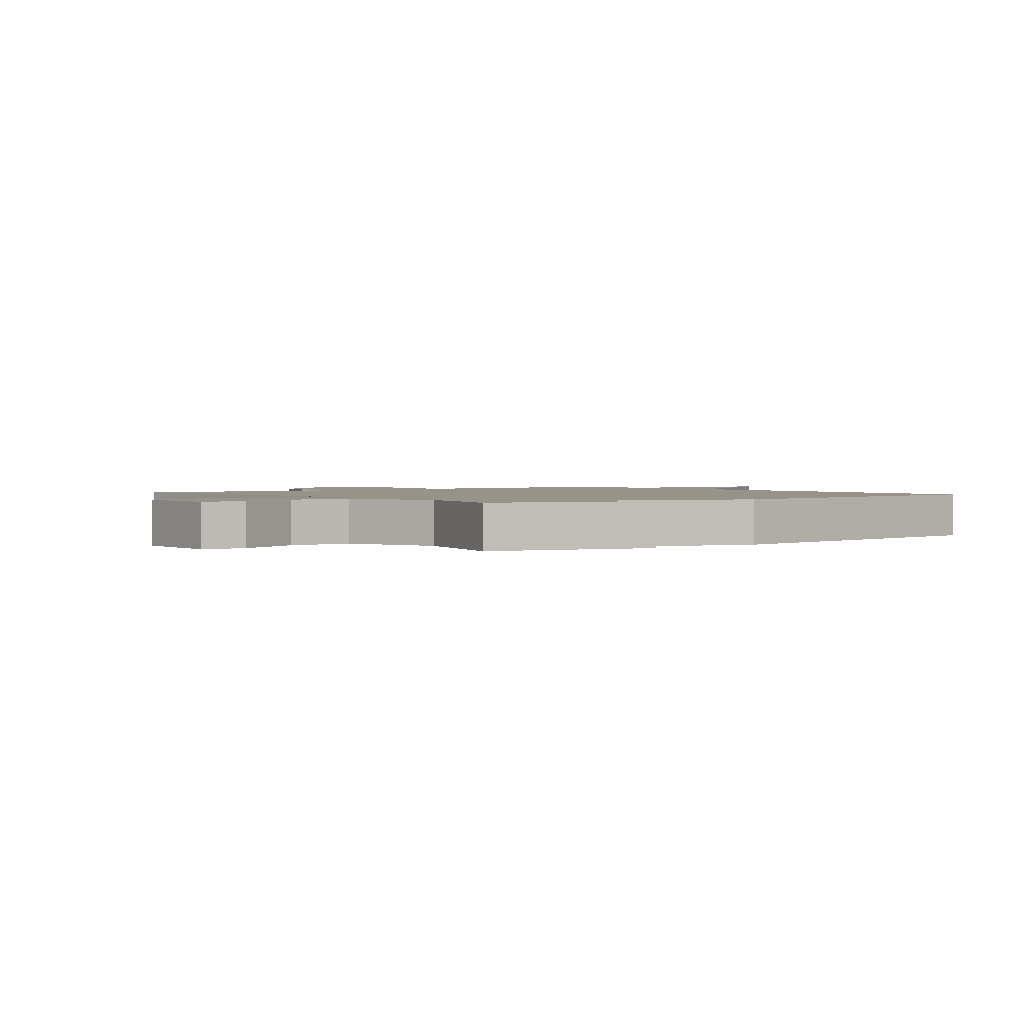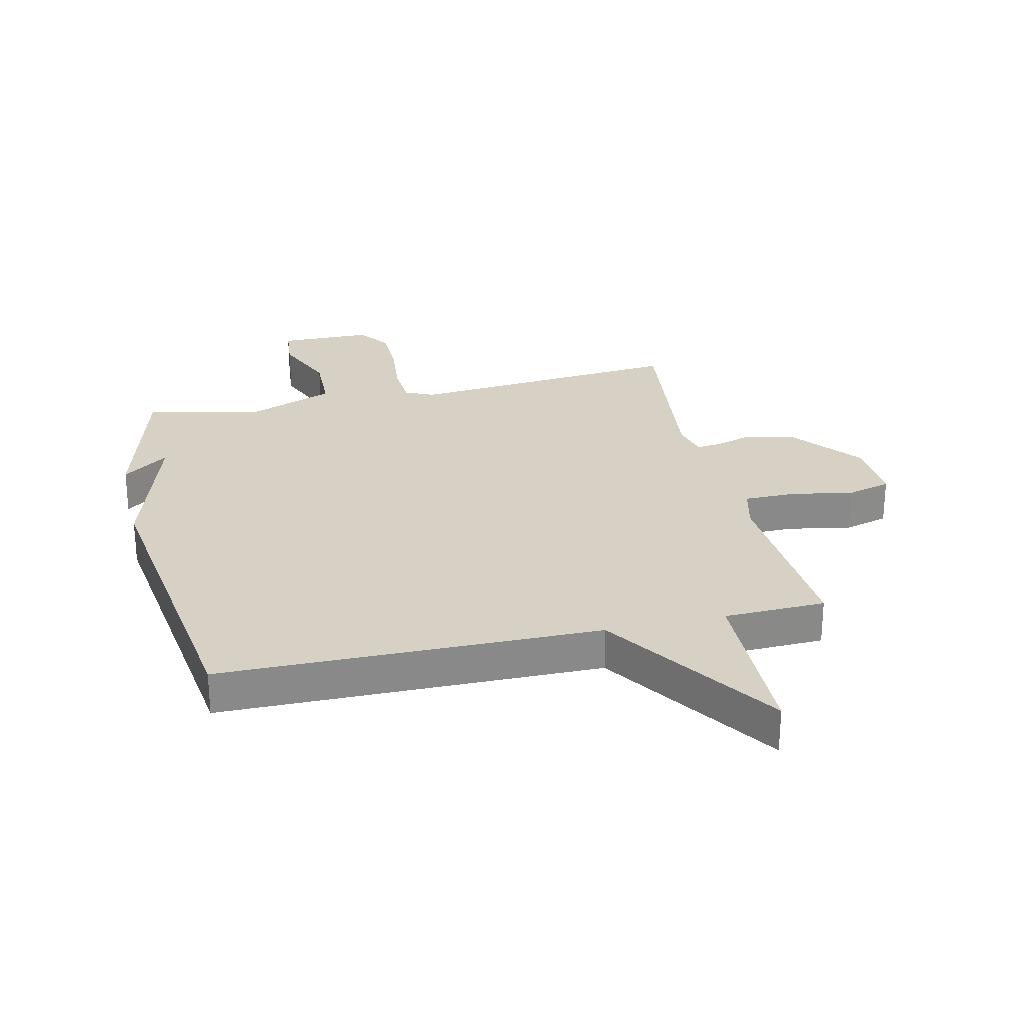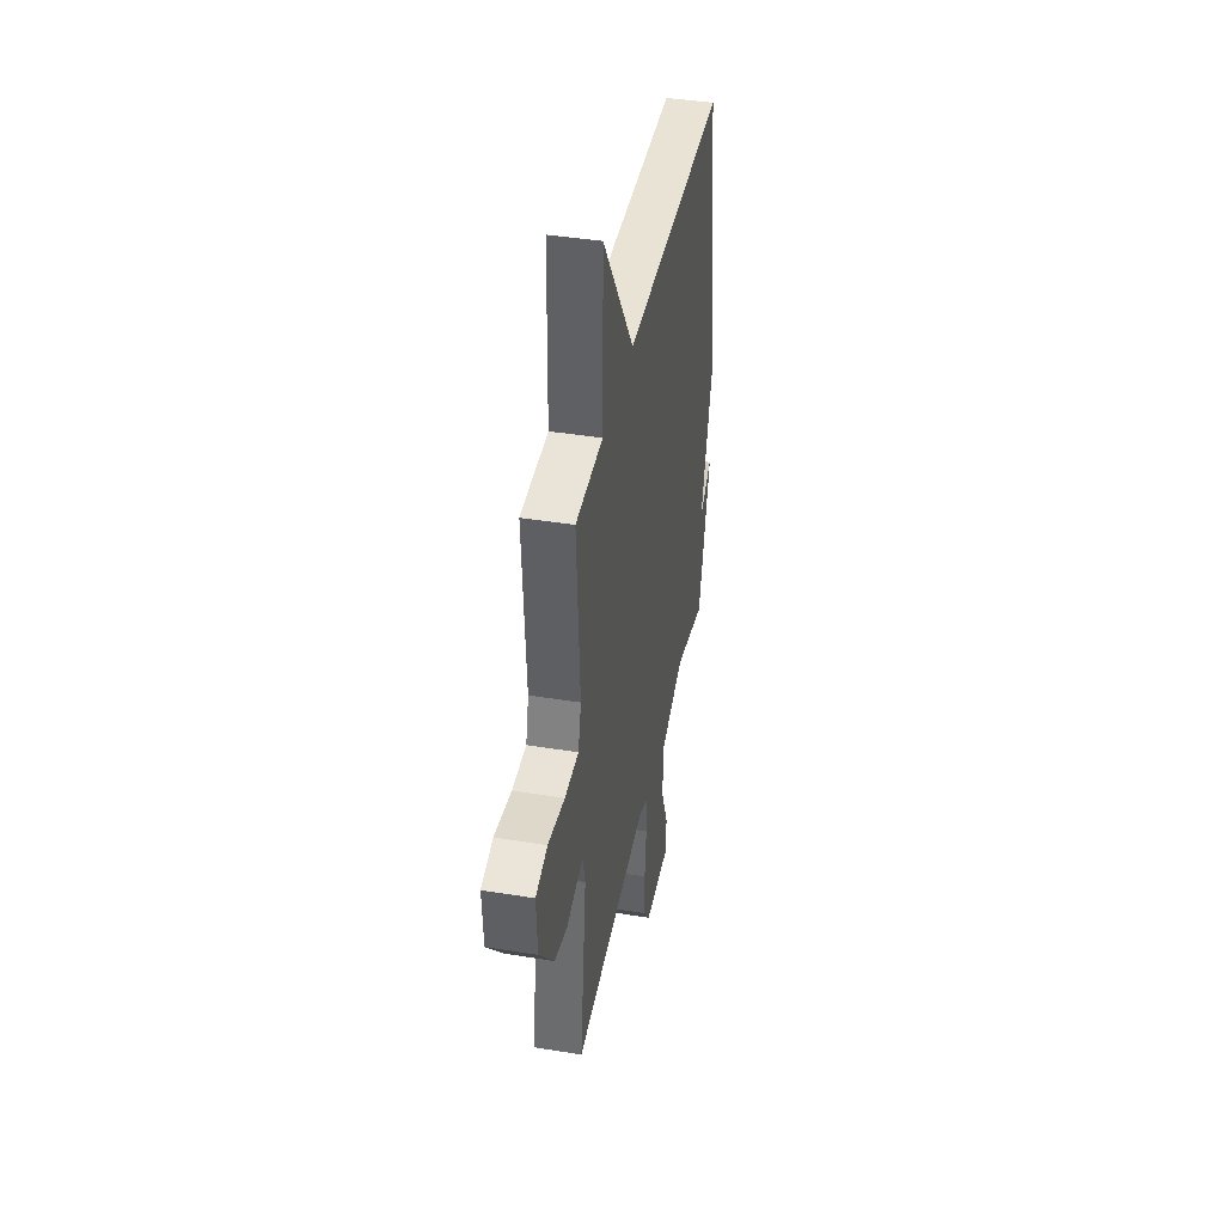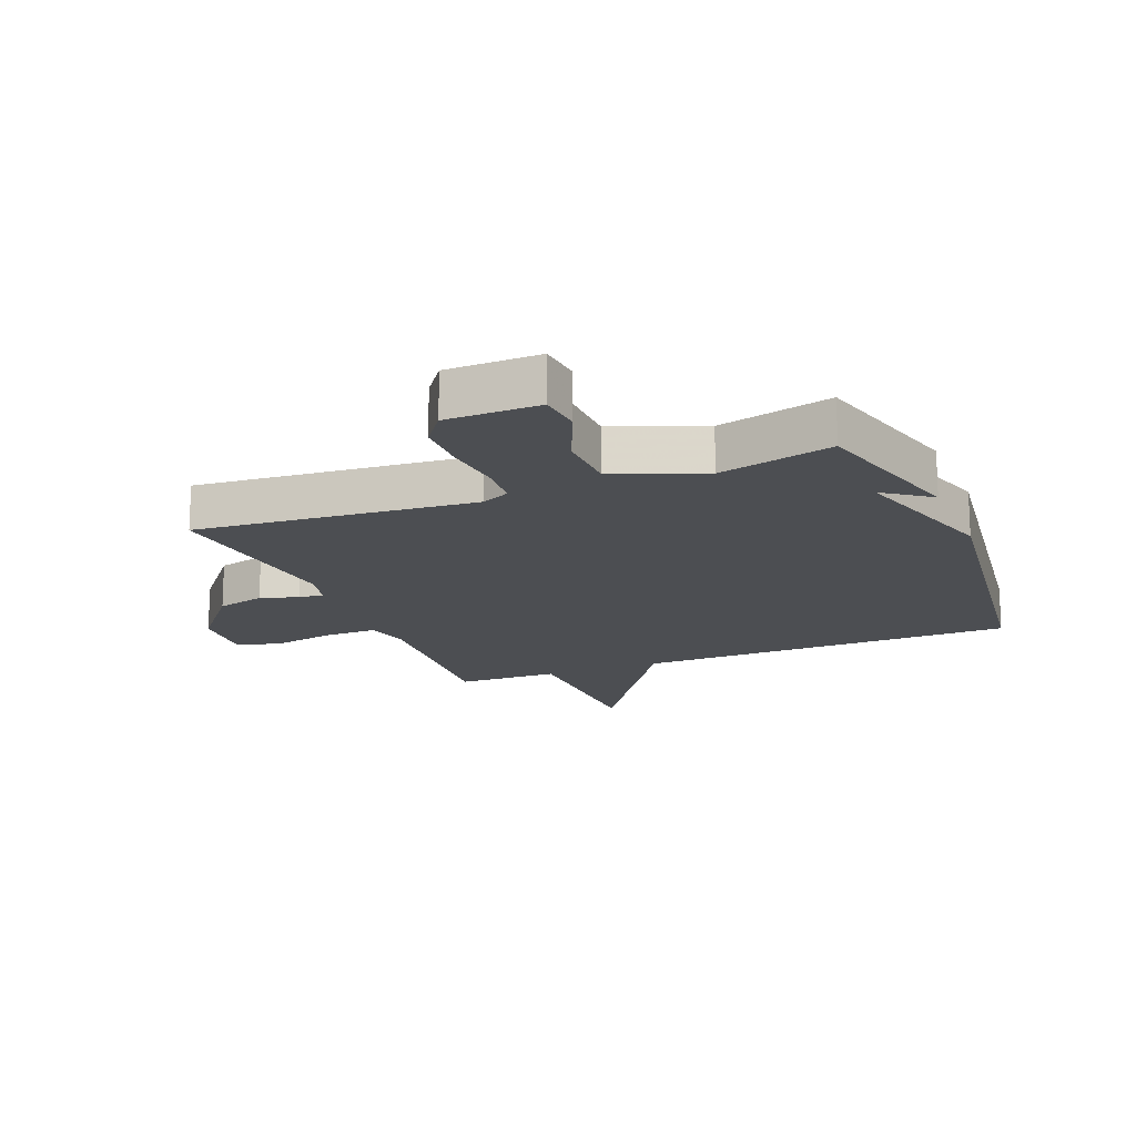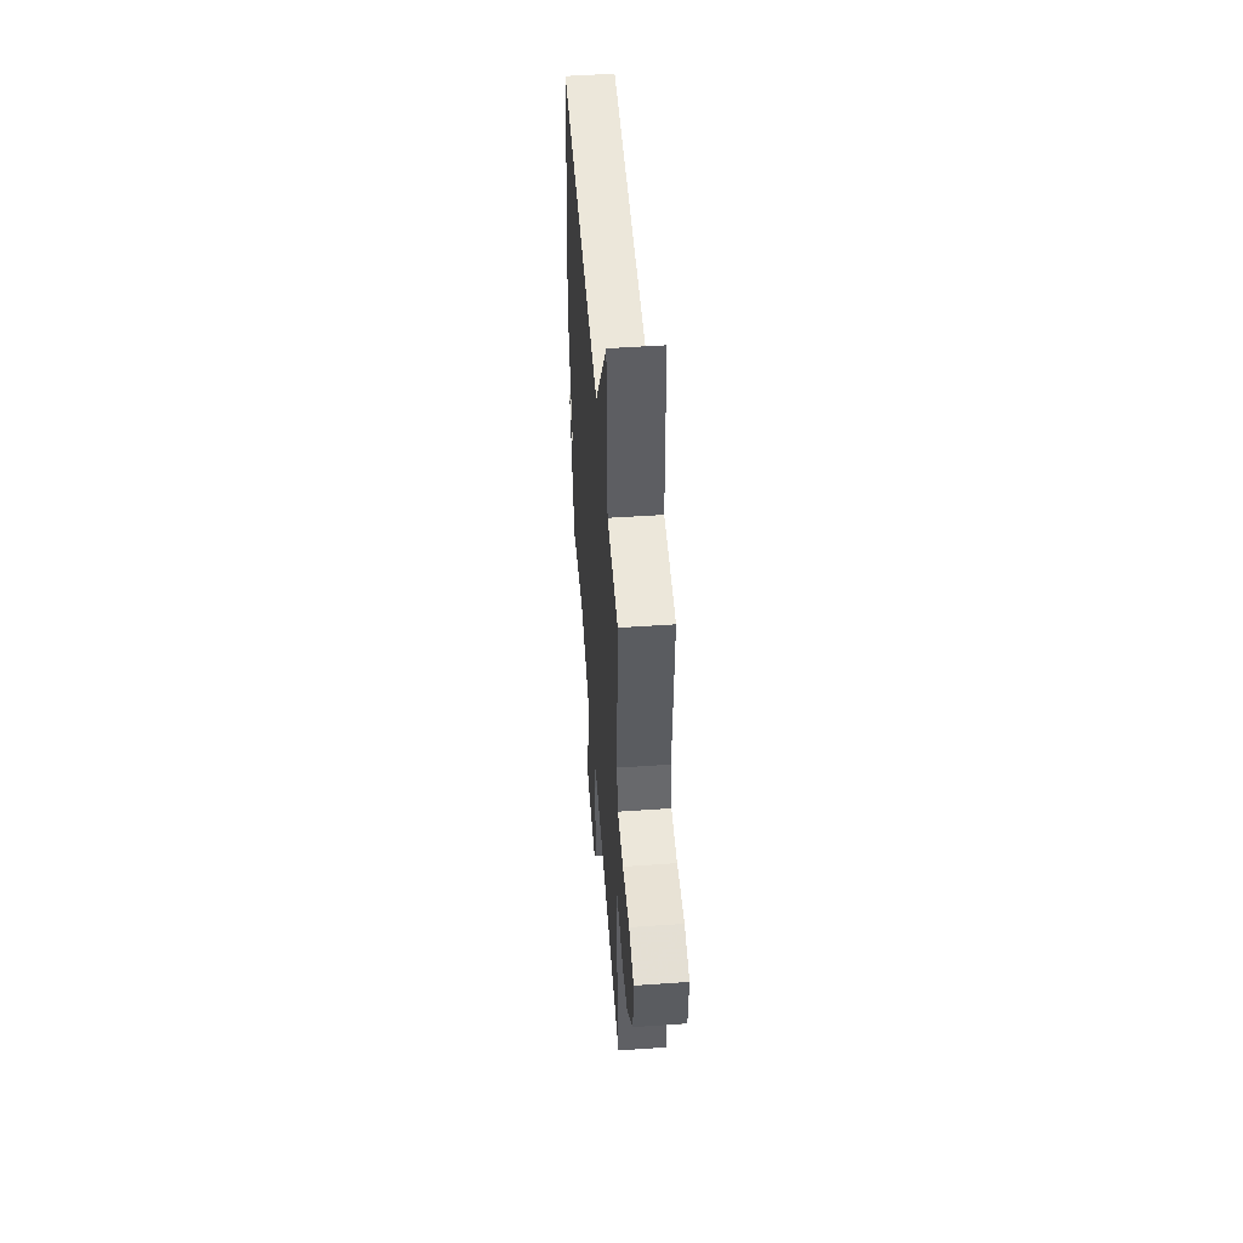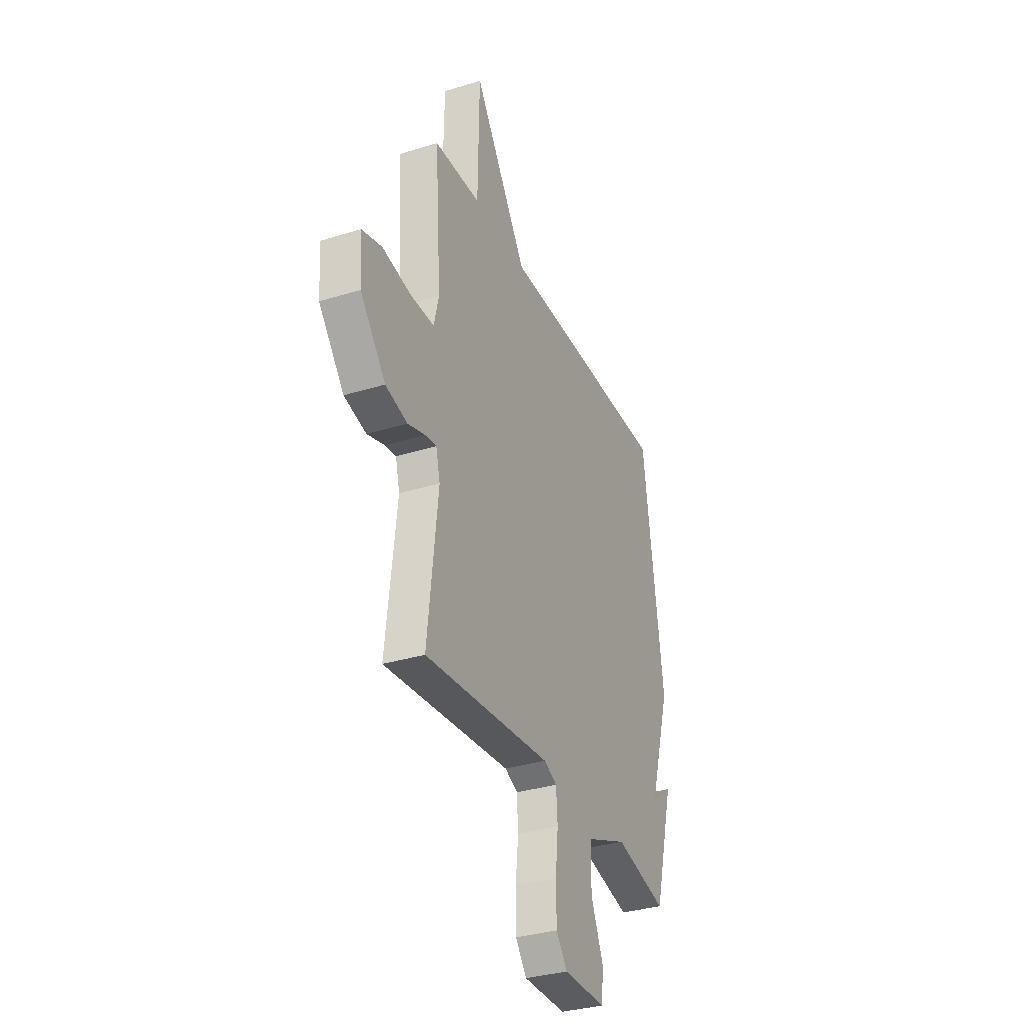
<metadata>
{"format":"obj","ext":"obj","renderer":"f3d","projection":"perspective","resolution":1024,"background":"white","views":[{"elev":1.6,"azim":-127.1,"up":"+Y"},{"elev":27.0,"azim":-12.9,"up":"+Y"},{"elev":41.4,"azim":101.2,"up":"+Z"},{"elev":-16.7,"azim":-158.0,"up":"+Y"},{"elev":51.4,"azim":85.7,"up":"+Z"},{"elev":-33.0,"azim":113.2,"up":"+Z"}]}
</metadata>
<code>
v 0.5 0.07 0.5
v 0.479 0.07 0.184
v 0.497 0.07 0.111
v 0.583 0.07 0.111
v 0.687 0.07 0.13
v 0.76 0.07 0.11
v 0.753 0.07 -0.003
v 0.661 0.07 -0.117
v 0.581 0.07 -0.137
v 0.518 0.07 -0.118
v 0.477 0.07 -0.113
v 0.462 0.07 -0.174
v 0.5 0.07 -0.5
v 0.039 0.07 -0.459
v -0.008 0.07 -0.481
v -0.013 0.07 -0.554
v -0.003 0.07 -0.649
v -0.004 0.07 -0.738
v -0.044 0.07 -0.792
v -0.198 0.07 -0.794
v -0.205 0.07 -0.722
v -0.16 0.07 -0.615
v -0.163 0.07 -0.512
v -0.311 0.07 -0.454
v -0.5 0.07 -0.5
v -0.572 0.07 -0.234
v -0.495 0.07 -0.29
v -0.572 0.07 -0.034
v -0.5 0.07 0.5
v 0.131 0.07 0.505
v 0.325 0.07 0.797
v 0.331 0.07 0.505
v 0.5 0 0.5
v 0.479 0 0.184
v 0.497 0 0.111
v 0.583 0 0.111
v 0.687 0 0.13
v 0.76 0 0.11
v 0.753 0 -0.003
v 0.661 0 -0.117
v 0.581 0 -0.137
v 0.518 0 -0.118
v 0.477 0 -0.113
v 0.462 0 -0.174
v 0.5 0 -0.5
v 0.039 0 -0.459
v -0.008 0 -0.481
v -0.013 0 -0.554
v -0.003 0 -0.649
v -0.004 0 -0.738
v -0.044 0 -0.792
v -0.198 0 -0.794
v -0.205 0 -0.722
v -0.16 0 -0.615
v -0.163 0 -0.512
v -0.311 0 -0.454
v -0.5 0 -0.5
v -0.572 0 -0.234
v -0.495 0 -0.29
v -0.572 0 -0.034
v -0.5 0 0.5
v 0.131 0 0.505
v 0.325 0 0.797
v 0.331 0 0.505
f 30 31 32
f 32 1 2
f 30 32 2
f 29 30 2
f 28 29 2
f 27 28 2
f 24 25 26 27
f 27 2 3
f 24 27 3
f 23 24 3
f 22 23 3 4
f 20 21 22
f 19 20 22
f 18 19 22
f 17 18 22
f 16 17 22
f 15 16 22
f 15 22 4
f 14 15 4 5
f 12 13 14
f 11 12 14
f 11 14 5
f 6 7 8
f 5 6 8
f 11 5 8
f 10 11 8
f 8 9 10
f 64 63 62
f 34 33 64
f 34 64 62
f 34 62 61
f 34 61 60
f 34 60 59
f 59 58 57 56
f 35 34 59
f 35 59 56
f 35 56 55
f 36 35 55 54
f 54 53 52
f 54 52 51
f 54 51 50
f 54 50 49
f 54 49 48
f 54 48 47
f 36 54 47
f 37 36 47 46
f 46 45 44
f 46 44 43
f 37 46 43
f 40 39 38
f 40 38 37
f 40 37 43
f 40 43 42
f 42 41 40
f 1 33 34 2
f 2 34 35 3
f 3 35 36 4
f 4 36 37 5
f 5 37 38 6
f 6 38 39 7
f 7 39 40 8
f 8 40 41 9
f 9 41 42 10
f 10 42 43 11
f 11 43 44 12
f 12 44 45 13
f 13 45 46 14
f 14 46 47 15
f 15 47 48 16
f 16 48 49 17
f 17 49 50 18
f 18 50 51 19
f 19 51 52 20
f 20 52 53 21
f 21 53 54 22
f 22 54 55 23
f 23 55 56 24
f 24 56 57 25
f 25 57 58 26
f 26 58 59 27
f 27 59 60 28
f 28 60 61 29
f 29 61 62 30
f 30 62 63 31
f 31 63 64 32
f 32 64 33 1

</code>
